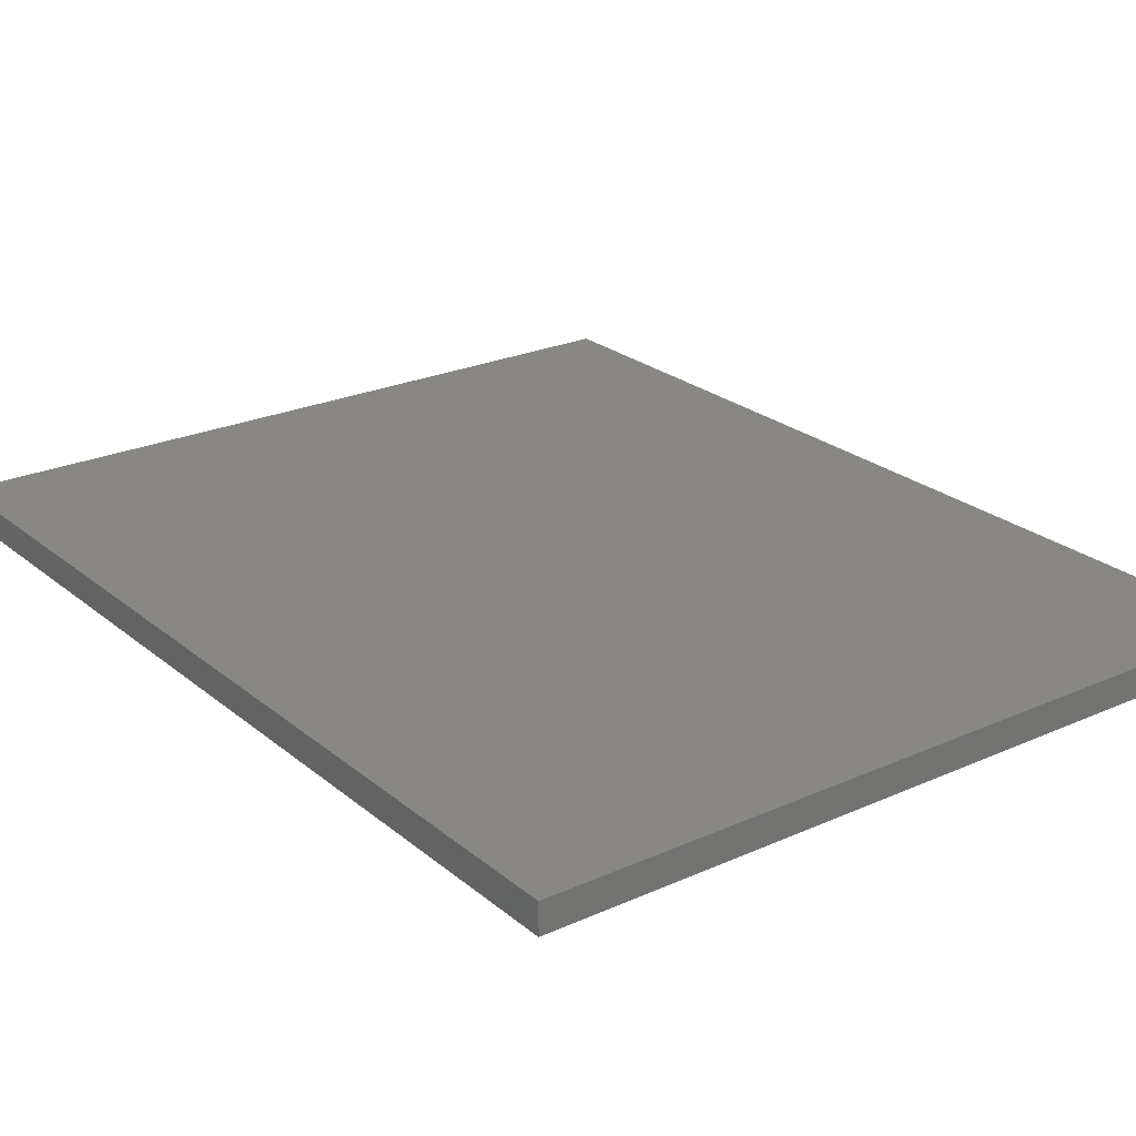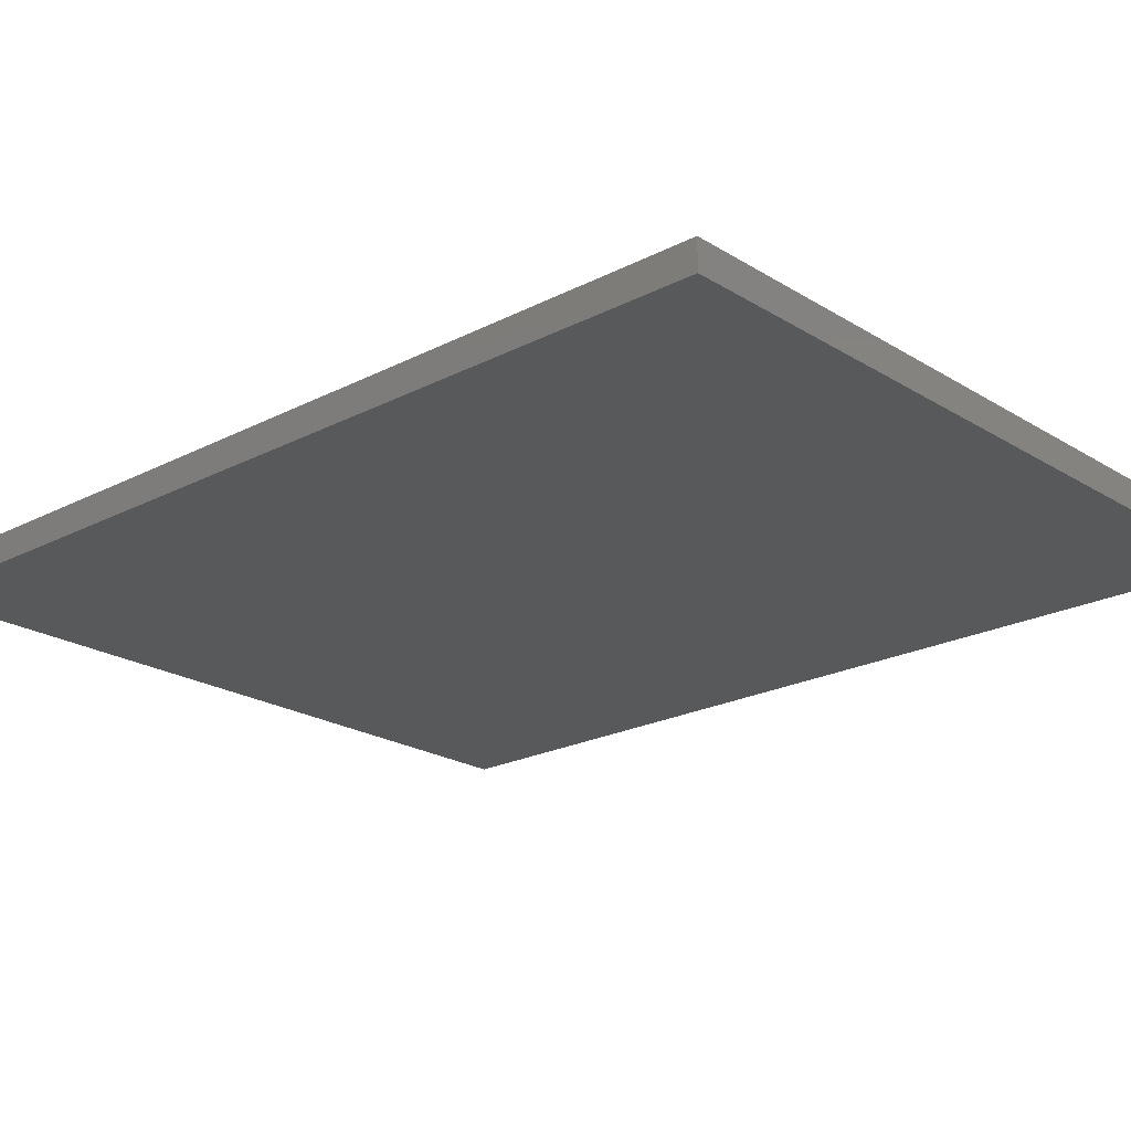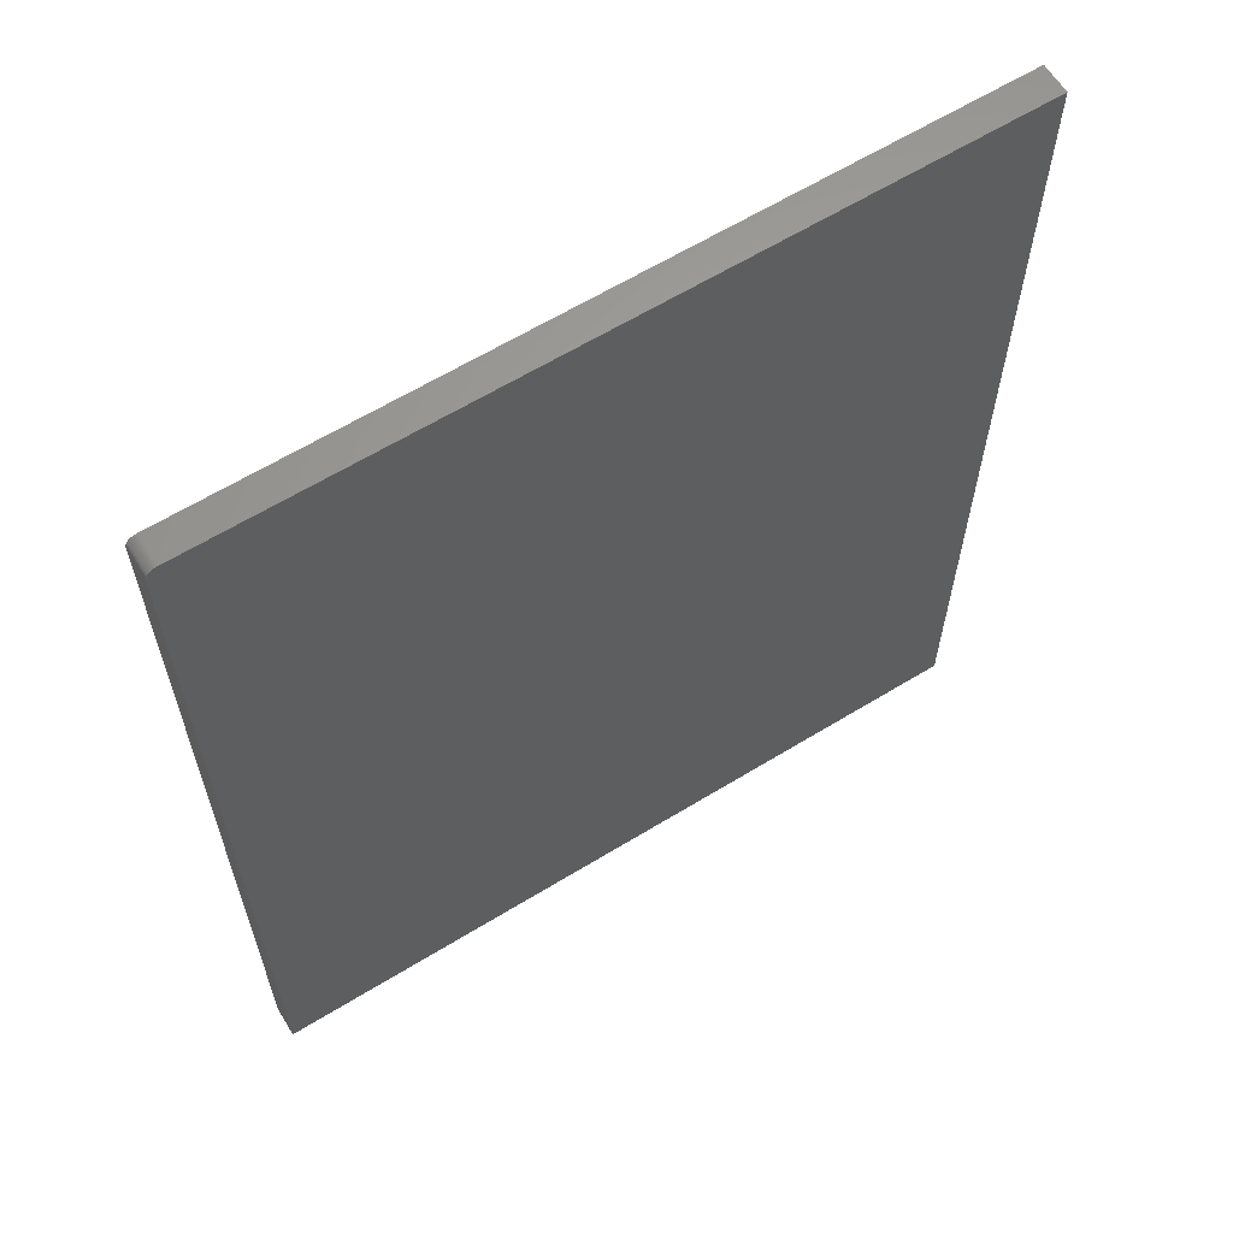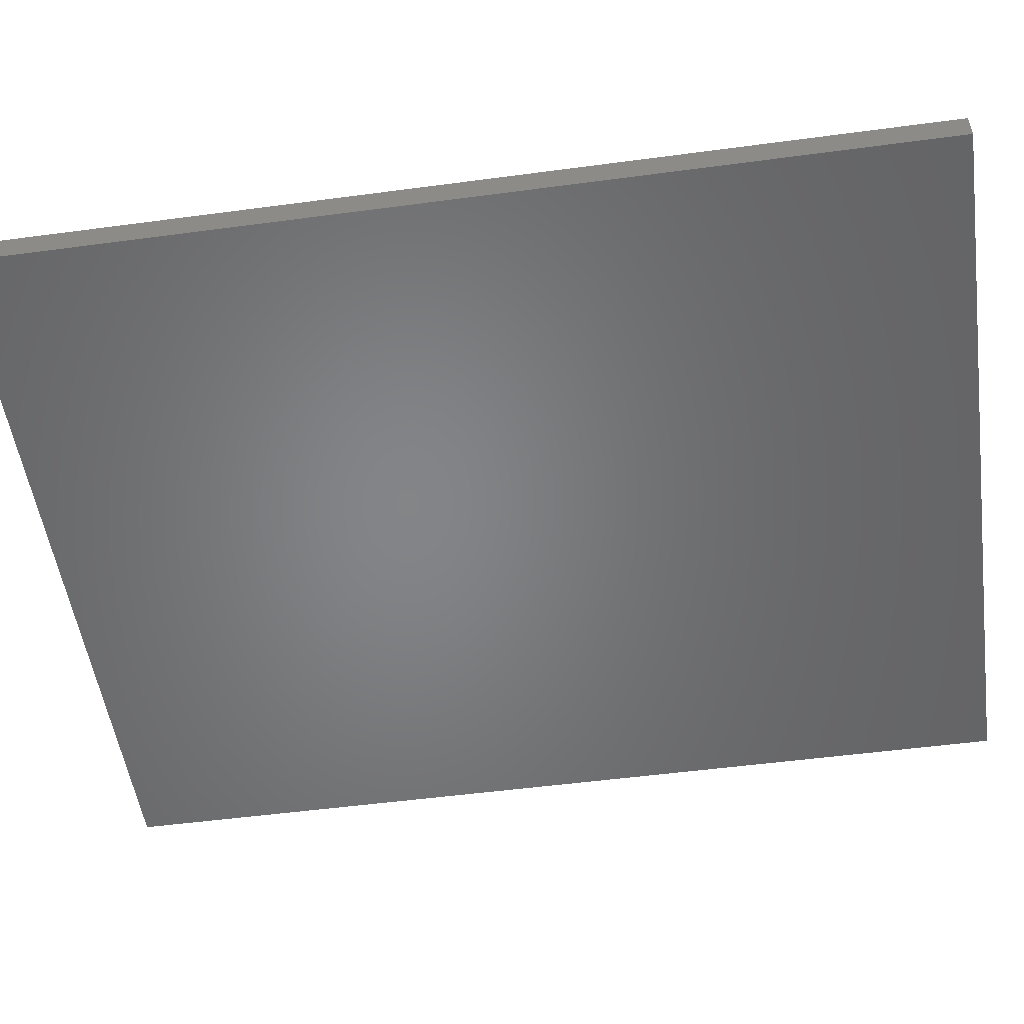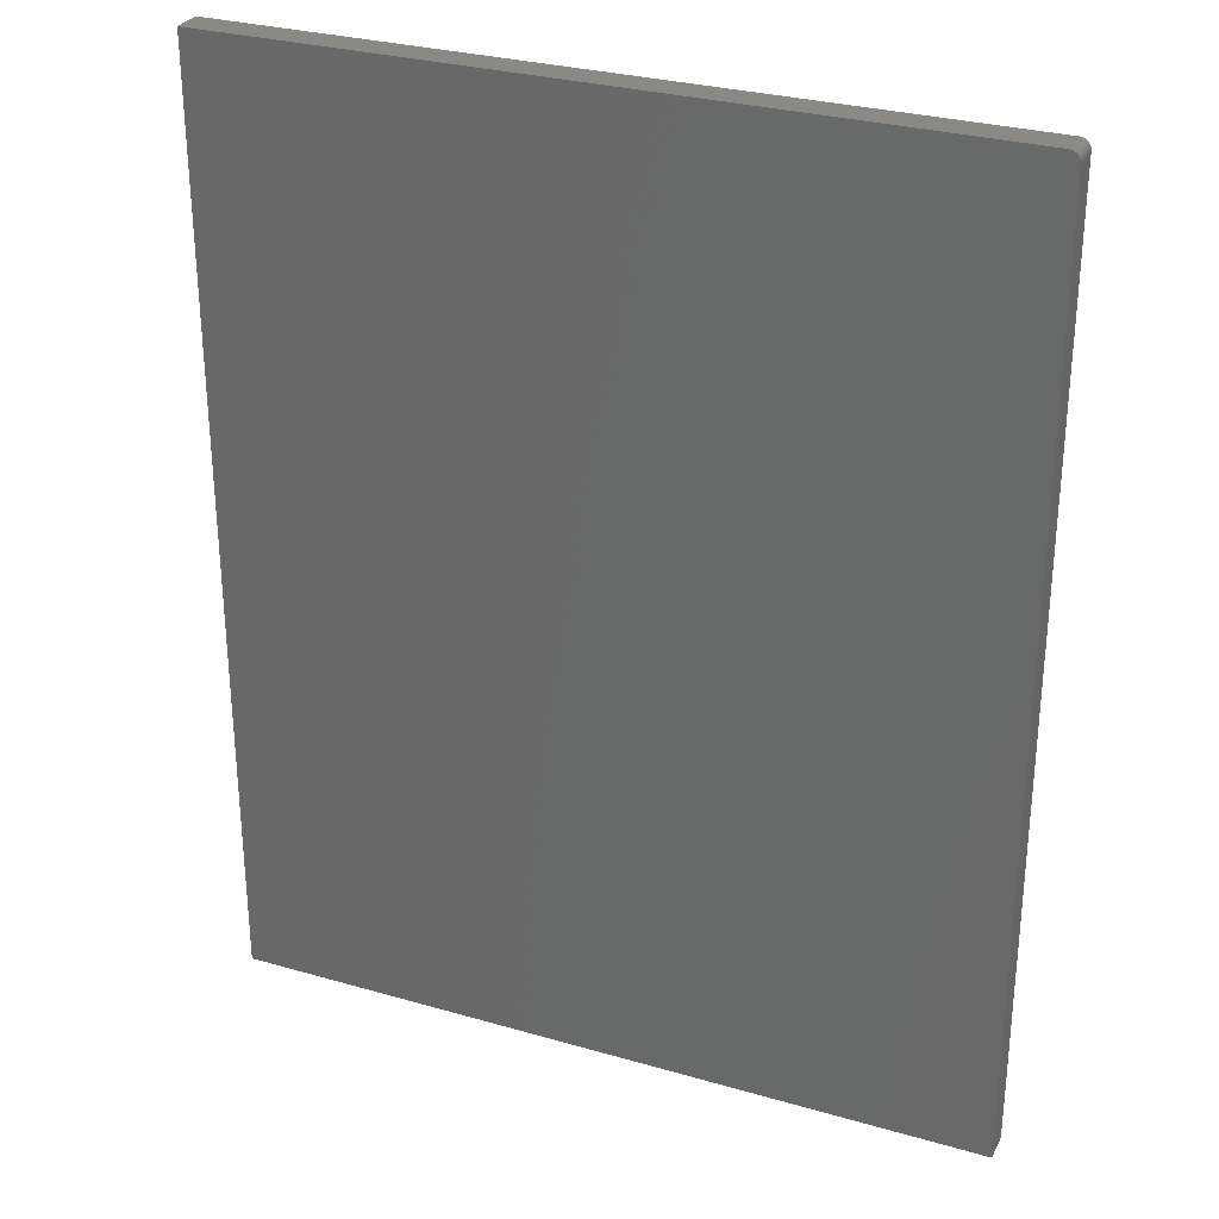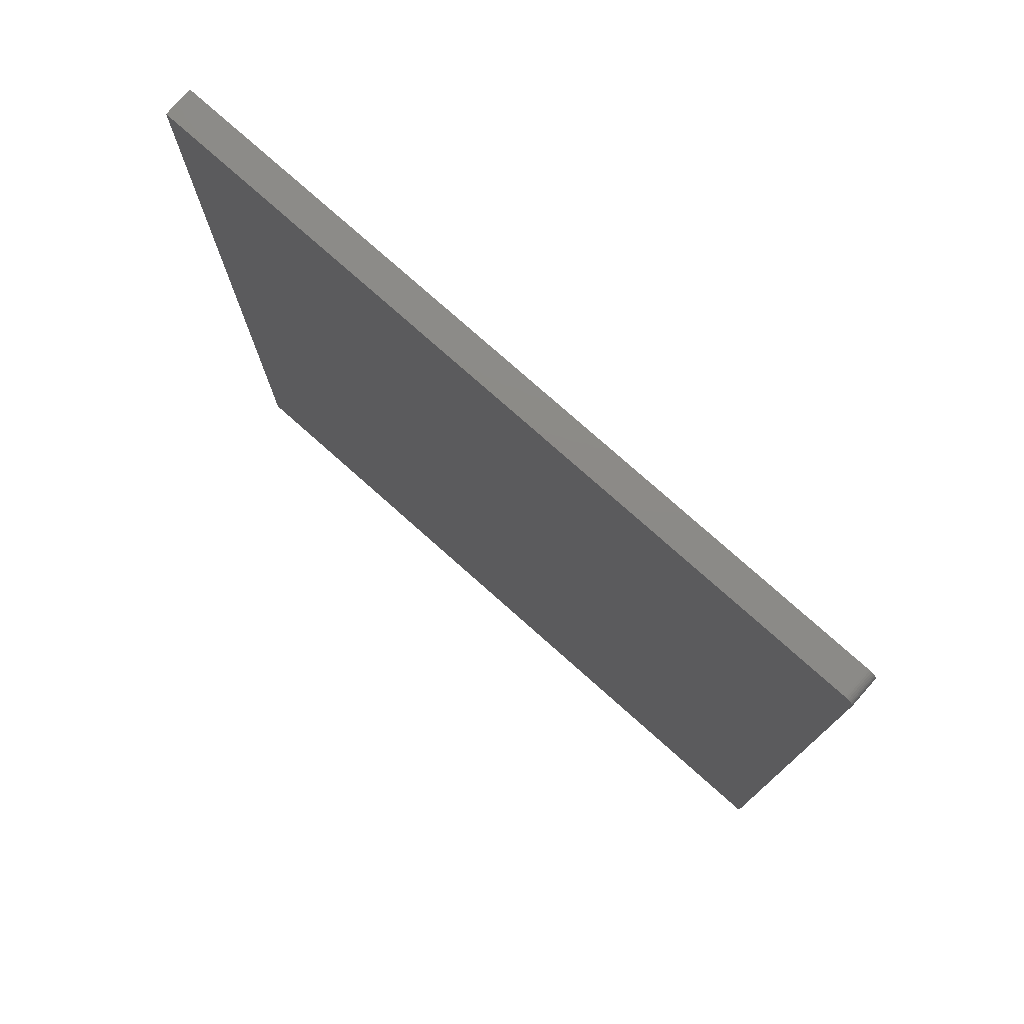
<metadata>
{"format":"stl","ext":"stl","renderer":"f3d","projection":"perspective","resolution":1024,"background":"white","views":[{"elev":24.1,"azim":143.3,"up":"+Y"},{"elev":-21.5,"azim":132.5,"up":"+Y"},{"elev":62.7,"azim":148.2,"up":"+Z"},{"elev":-52.1,"azim":98.2,"up":"+Y"},{"elev":29.5,"azim":23.0,"up":"+Z"},{"elev":77.5,"azim":41.6,"up":"+Z"}]}
</metadata>
<code>
# stl→obj: 24 verts, 44 faces
v 0.5984 -0.04688 0.7344
v -0.6016 -0.04688 -0.75
v 0.5984 -0.04688 -0.75
v 0.5939 -0.04688 0.7454
v 0.5915 -0.04688 0.7474
v 0.5888 -0.04688 0.7488
v 0.5859 -0.04688 0.7497
v 0.5828 -0.04688 0.75
v -0.6016 -0.04688 0.75
v 0.5981 -0.04688 0.7374
v 0.5972 -0.04688 0.7404
v 0.5958 -0.04688 0.7431
v 0.5984 1.332e-16 -0.75
v -0.6016 0 -0.75
v 0.5984 2.98e-16 0.7344
v 0.5939 2.987e-16 0.7454
v 0.5828 2.98e-16 0.75
v 0.5859 2.983e-16 0.7497
v 0.5888 2.986e-16 0.7488
v 0.5915 2.987e-16 0.7474
v -0.6016 1.665e-16 0.75
v 0.5958 2.987e-16 0.7431
v 0.5972 2.986e-16 0.7404
v 0.5981 2.983e-16 0.7374
f 1 2 3
f 4 5 6
f 4 6 7
f 4 7 8
f 9 2 1
f 9 1 10
f 9 10 11
f 9 11 12
f 9 12 4
f 9 4 8
f 13 14 15
f 16 17 18
f 16 18 19
f 16 19 20
f 21 17 16
f 21 16 22
f 21 22 23
f 21 23 24
f 21 24 15
f 21 15 14
f 8 17 9
f 9 17 21
f 3 13 1
f 1 13 15
f 17 8 18
f 18 8 7
f 18 7 19
f 19 7 6
f 19 6 20
f 20 6 5
f 20 5 16
f 16 5 4
f 16 4 22
f 22 4 12
f 22 12 23
f 23 12 11
f 23 11 24
f 24 11 10
f 24 10 15
f 15 10 1
f 9 21 2
f 2 21 14
f 2 14 3
f 3 14 13

</code>
